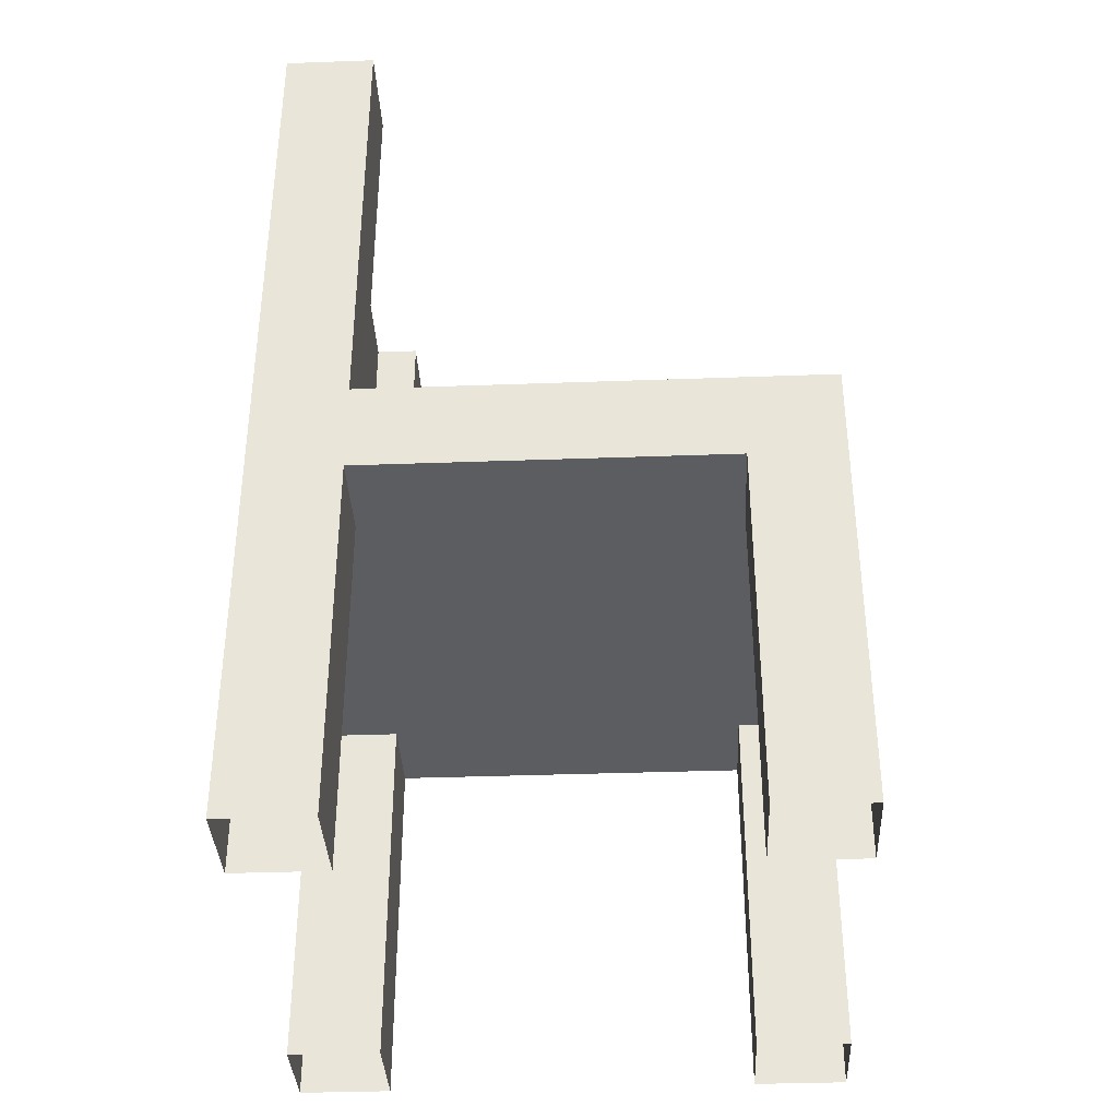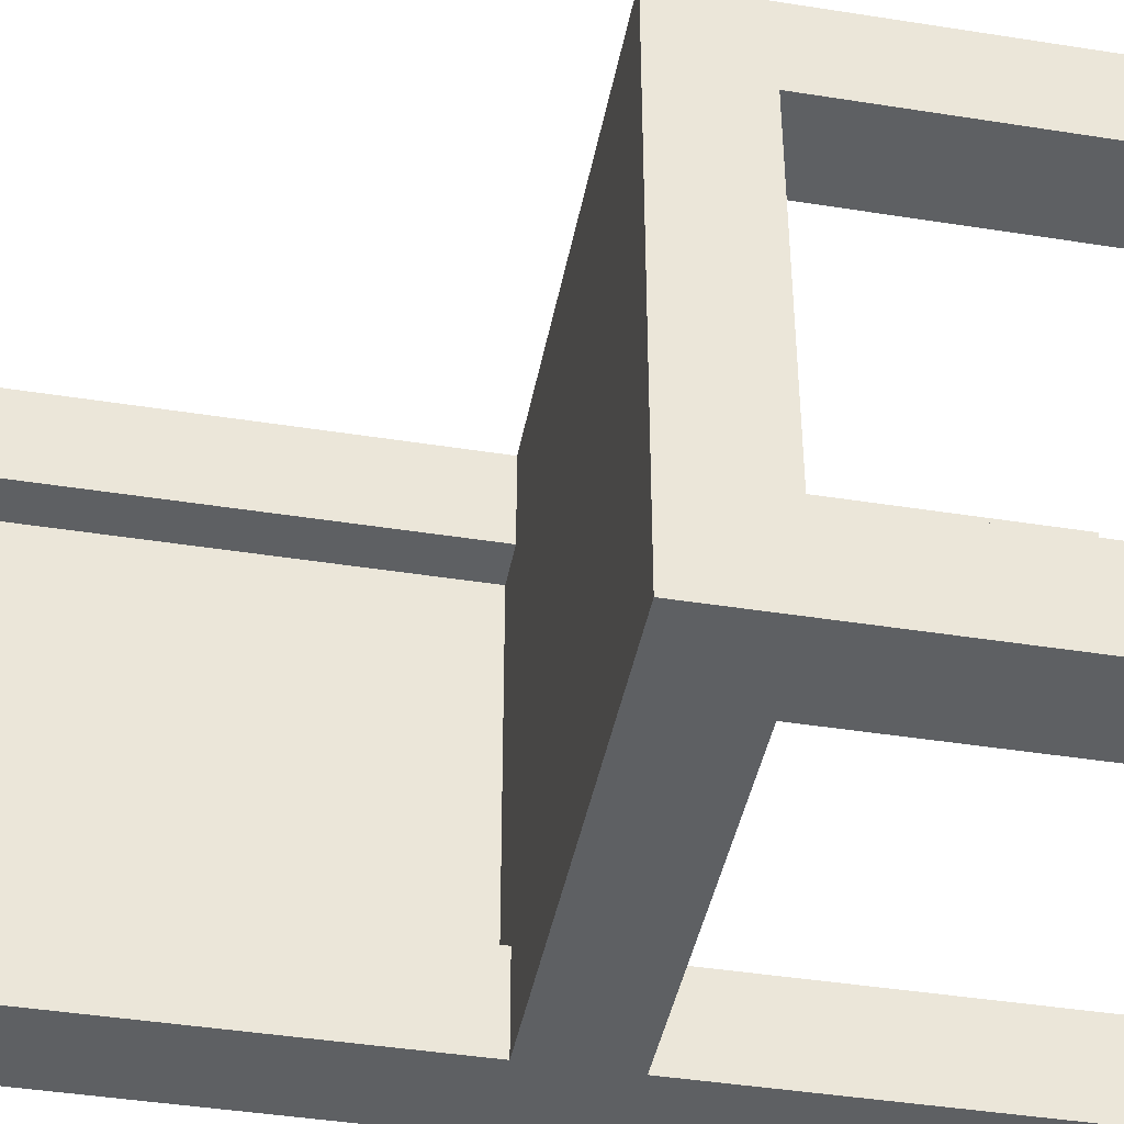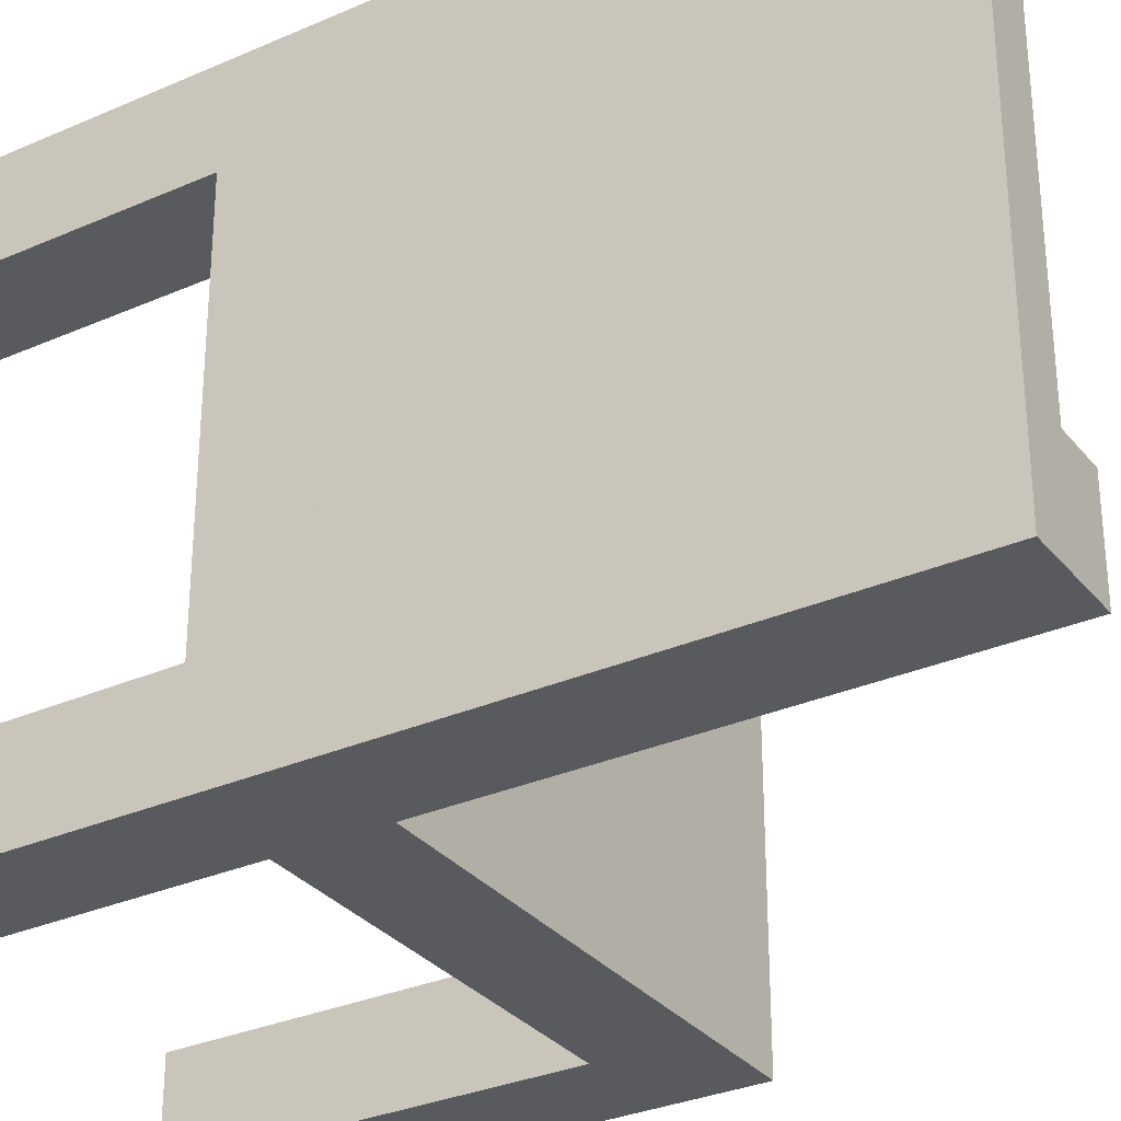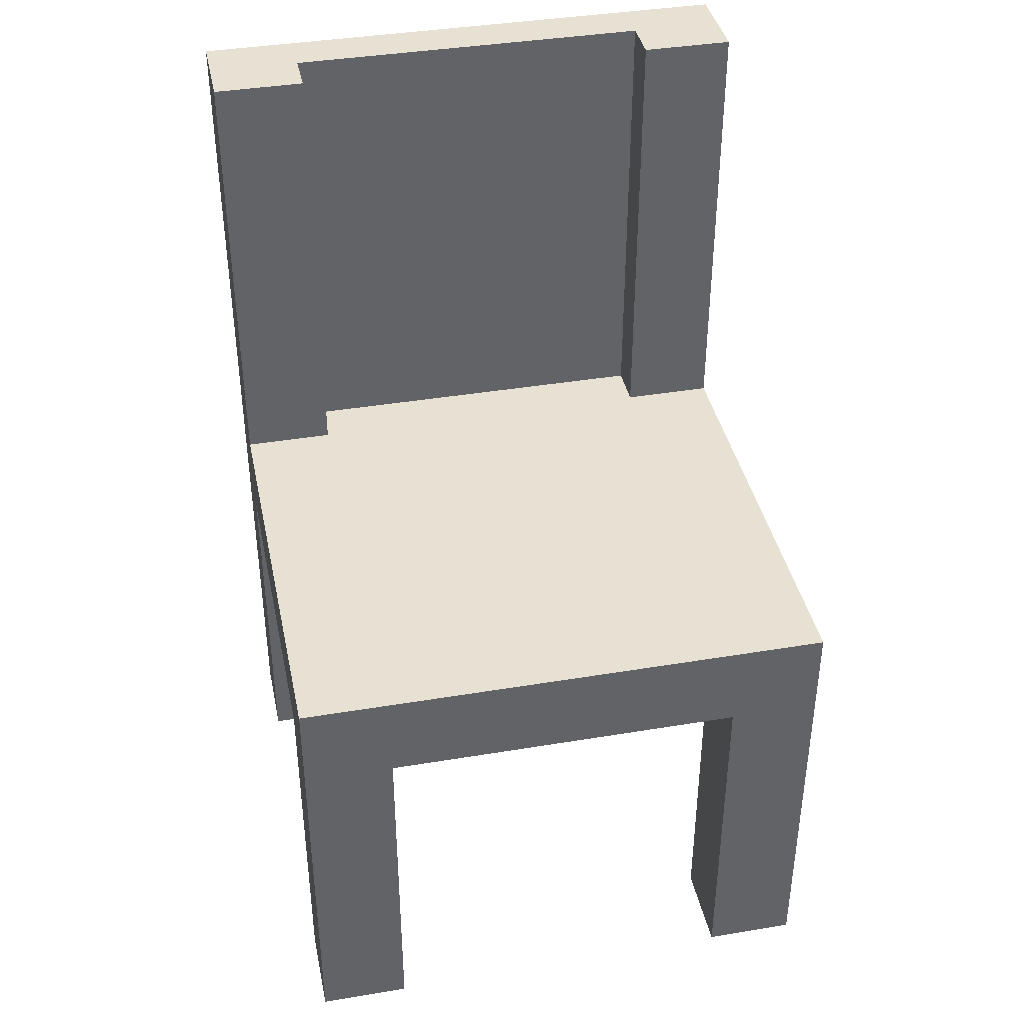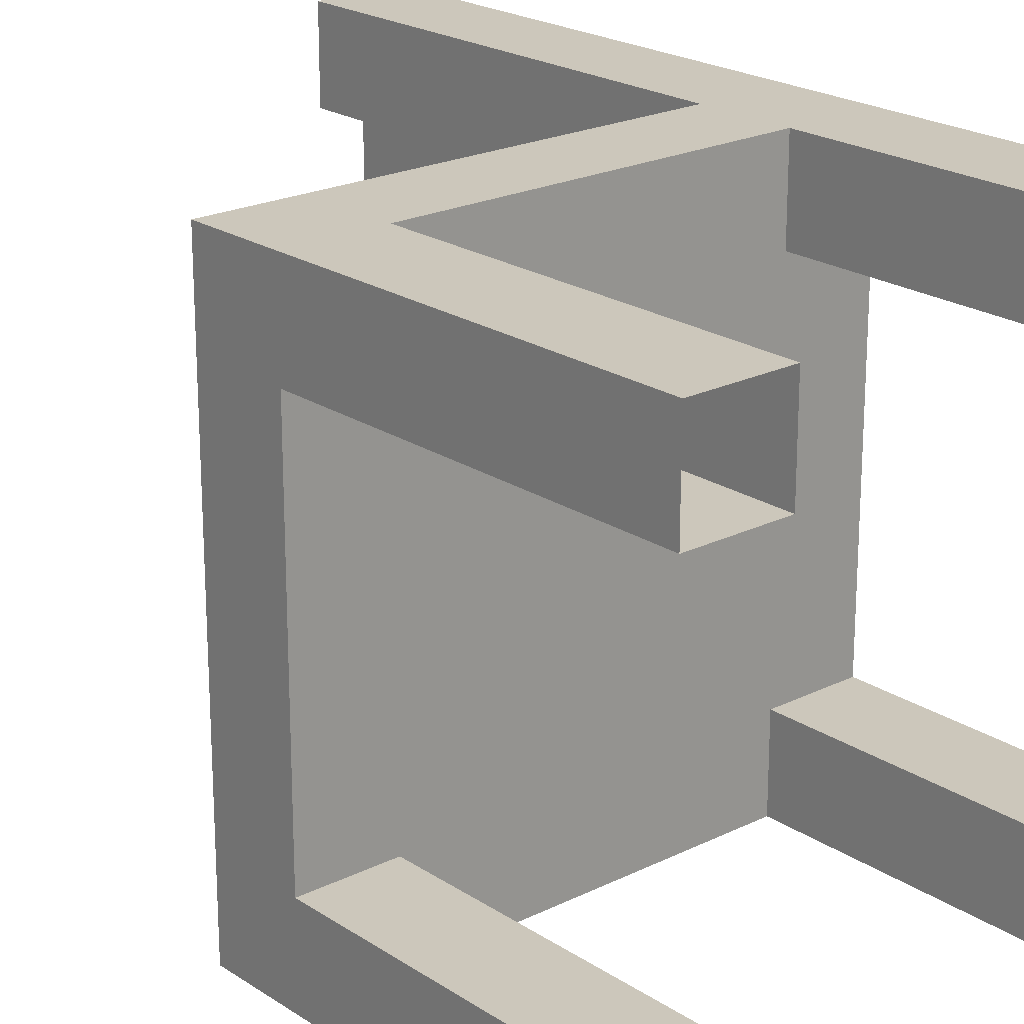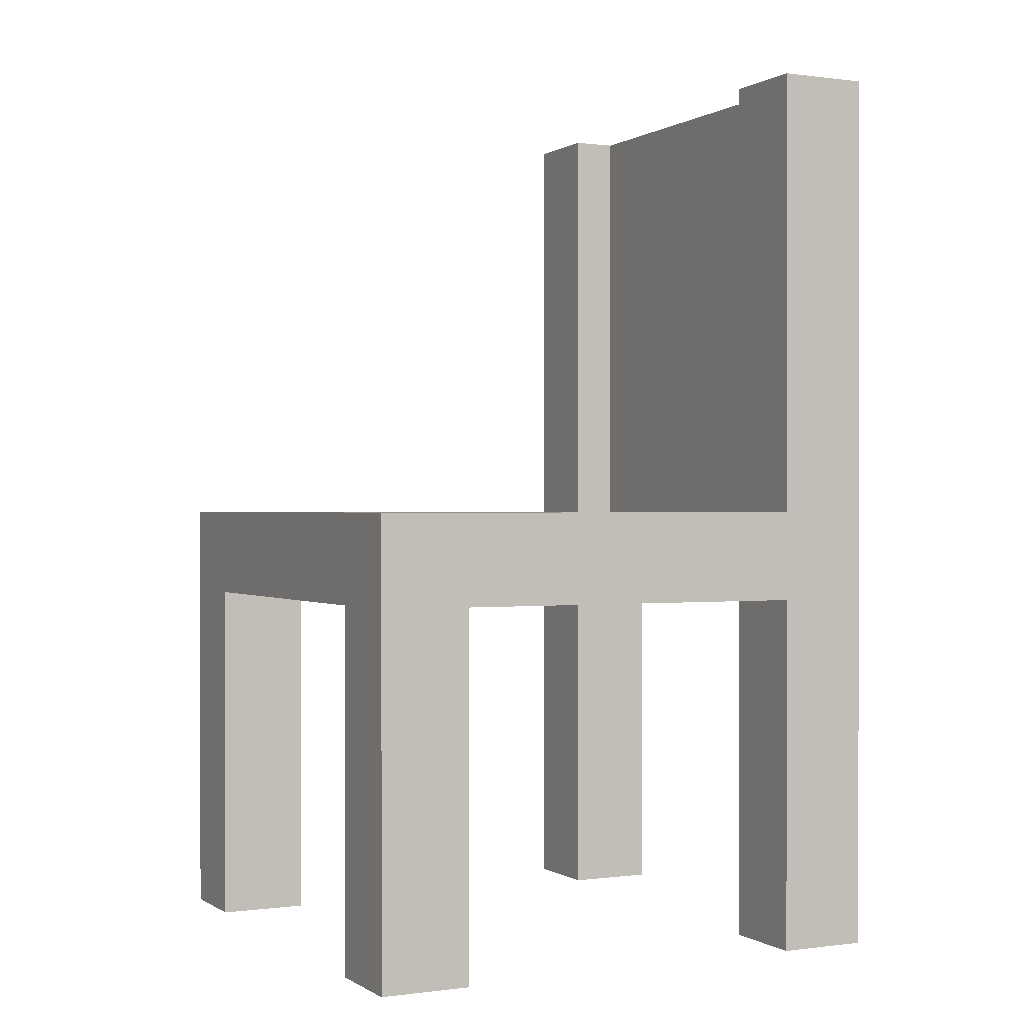
<metadata>
{"format":"obj","ext":"obj","renderer":"f3d","projection":"perspective","resolution":1024,"background":"white","views":[{"elev":-36.6,"azim":-177.3,"up":"+Y"},{"elev":-42.6,"azim":-100.7,"up":"+Z"},{"elev":-31.3,"azim":122.0,"up":"+Z"},{"elev":39.6,"azim":-101.7,"up":"+Y"},{"elev":21.6,"azim":-41.0,"up":"+Z"},{"elev":0.1,"azim":-26.5,"up":"+Y"}]}
</metadata>
<code>
o Cube
v 0.1875 0.3125 -0.1875
v 0.1875 0 -0.1875
v 0.1875 0.3125 0.1875
v 0.1875 0 0.1875
v -0.1875 0.3125 -0.1875
v -0.1875 0 -0.1875
v -0.1875 0.3125 0.1875
v -0.1875 0 0.1875
v -0.1875 0 -0.125
v -0.1875 0 0.125
v 0.1875 0.3125 -0.125
v 0.1875 0.3125 0.125
v 0.1875 0 0.125
v 0.1875 0 -0.125
v 0.1875 0.25 -0.1875
v -0.1875 0.25 0.1875
v 0.1875 0.25 0.1875
v -0.1875 0.25 -0.1875
v 0.1875 0.25 -0.125
v 0.1875 0.25 0.125
v -0.1875 0.25 0.125
v -0.1875 0.25 -0.125
v 0.125 0 -0.1875
v -0.125 0 -0.1875
v 0.125 0.3125 0.1875
v -0.125 0 0.1875
v 0.125 0 0.1875
v 0.125 0.3125 -0.1875
v 0.125 0 -0.125
v -0.125 0 -0.125
v 0.125 0 0.125
v -0.125 0 0.125
v 0.125 0.3125 -0.125
v 0.125 0.3125 0.125
v -0.125 0.25 -0.1875
v 0.125 0.25 -0.1875
v 0.125 0.25 0.1875
v -0.125 0.25 0.1875
v 0.1875 0.625 0.125
v 0.1875 0.625 0.1875
v 0.125 0.625 -0.1875
v 0.1875 0.625 -0.1875
v 0.1875 0.625 -0.125
v 0.125 0.625 -0.125
v 0.125 0.625 0.125
v 0.125 0.625 0.1875
v 0.125 0.25 -0.125
v -0.125 0.25 -0.125
v 0.125 0.25 0.125
v -0.125 0.25 0.125
v 0.1562 0.3125 -0.125
v 0.1562 0.625 -0.125
v 0.1562 0.3125 0.125
v 0.1562 0.625 0.125
f 15 1 3 17
f 1 5 7 3
f 16 18 15 17
f 8 16 21 10
f 2 15 19 14
f 23 36 15 2
f 13 20 17 4
f 9 22 18 6
f 26 38 16 8
f 4 17 37 27
f 6 18 35 24
f 44 33 51 52
f 12 11 43 39
f 28 33 44 41
f 42 41 44 43
f 39 45 46 40
f 25 3 40 46
f 3 12 39 40
f 34 25 46 45
f 11 1 42 43
f 1 28 41 42
f 32 10 21 50
f 38 26 32 50
f 35 48 30 24
f 30 48 22 9
f 19 47 29 14
f 36 23 29 47
f 37 49 31 27
f 20 13 31 49
f 16 17 3 7
f 16 7 5 18
f 15 18 5 1
f 51 53 54 52
f 34 45 54 53
f 52 54 39 43

</code>
